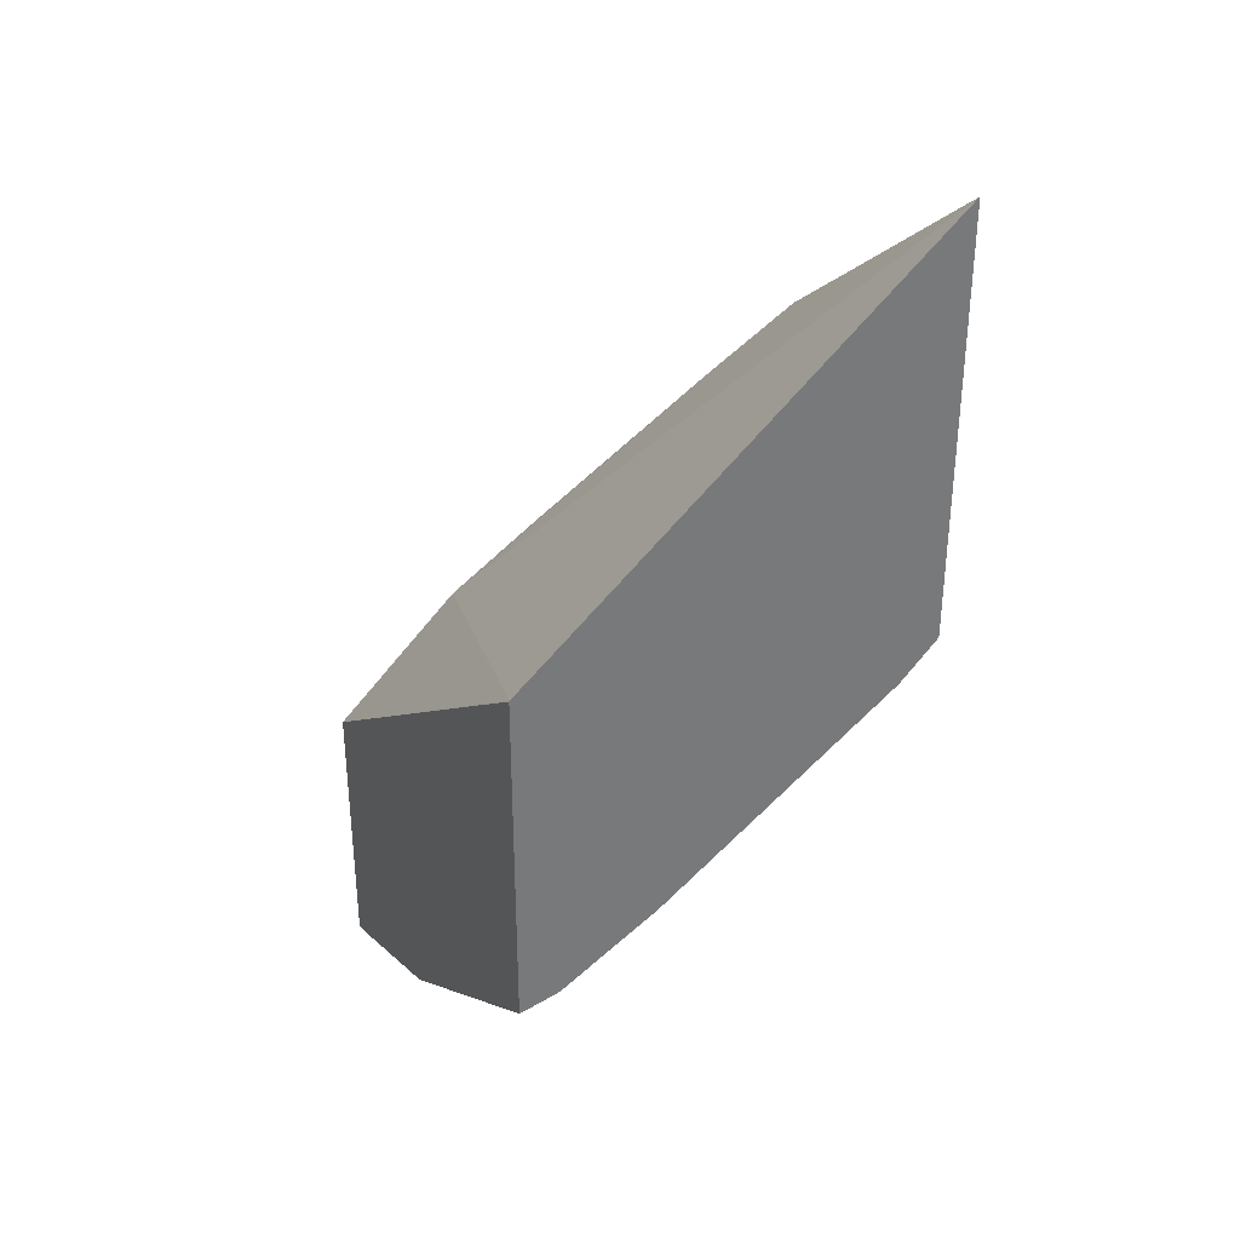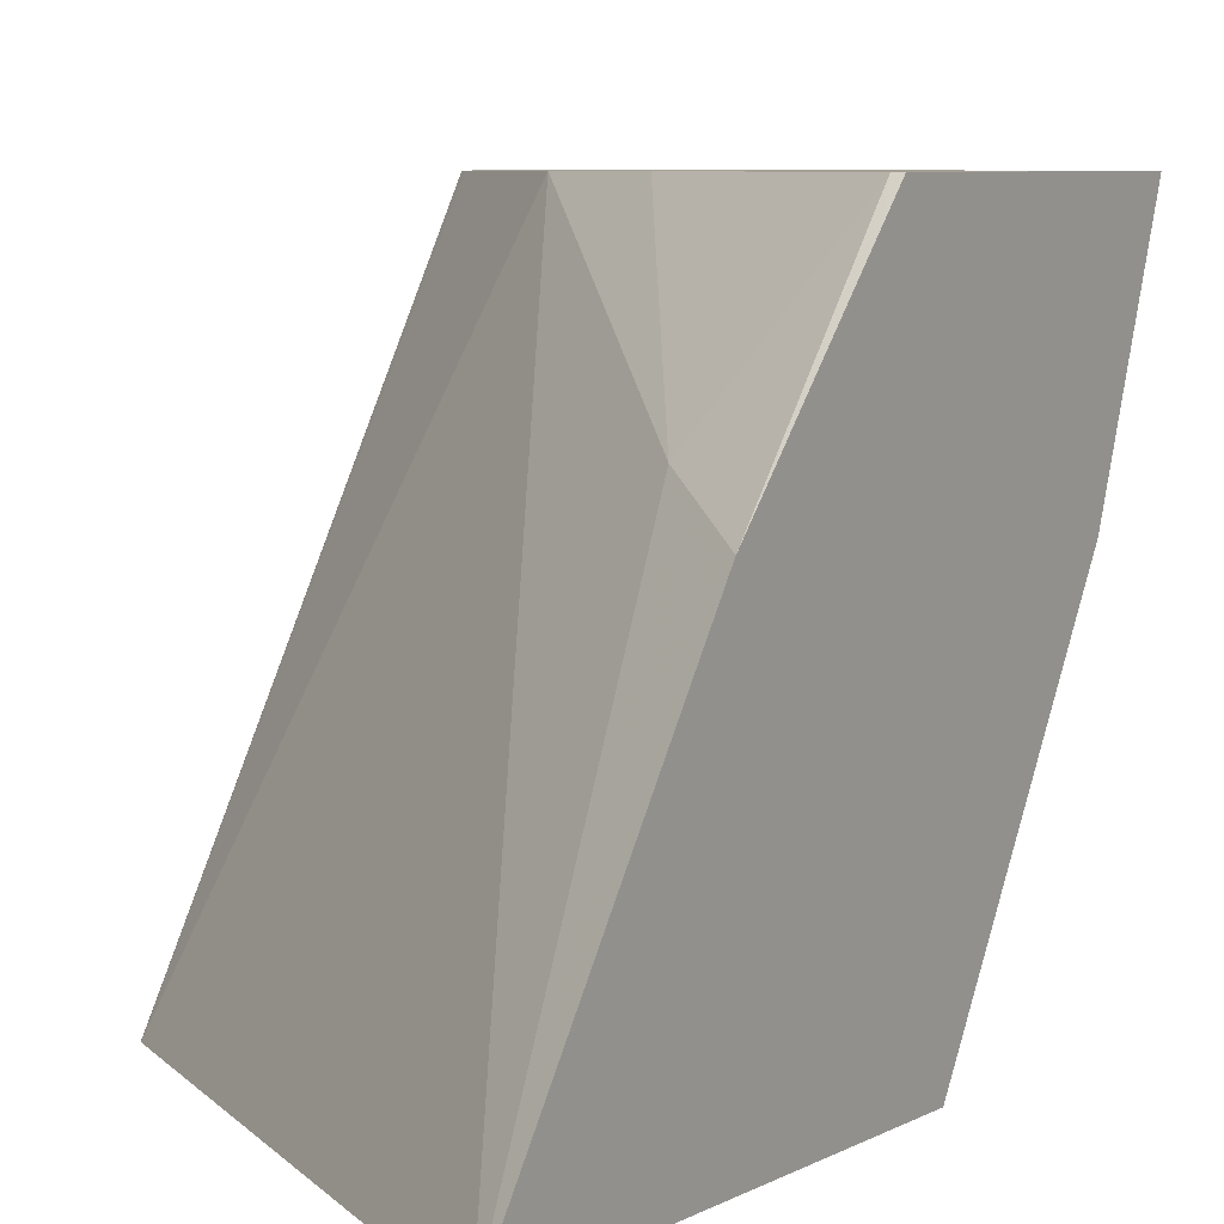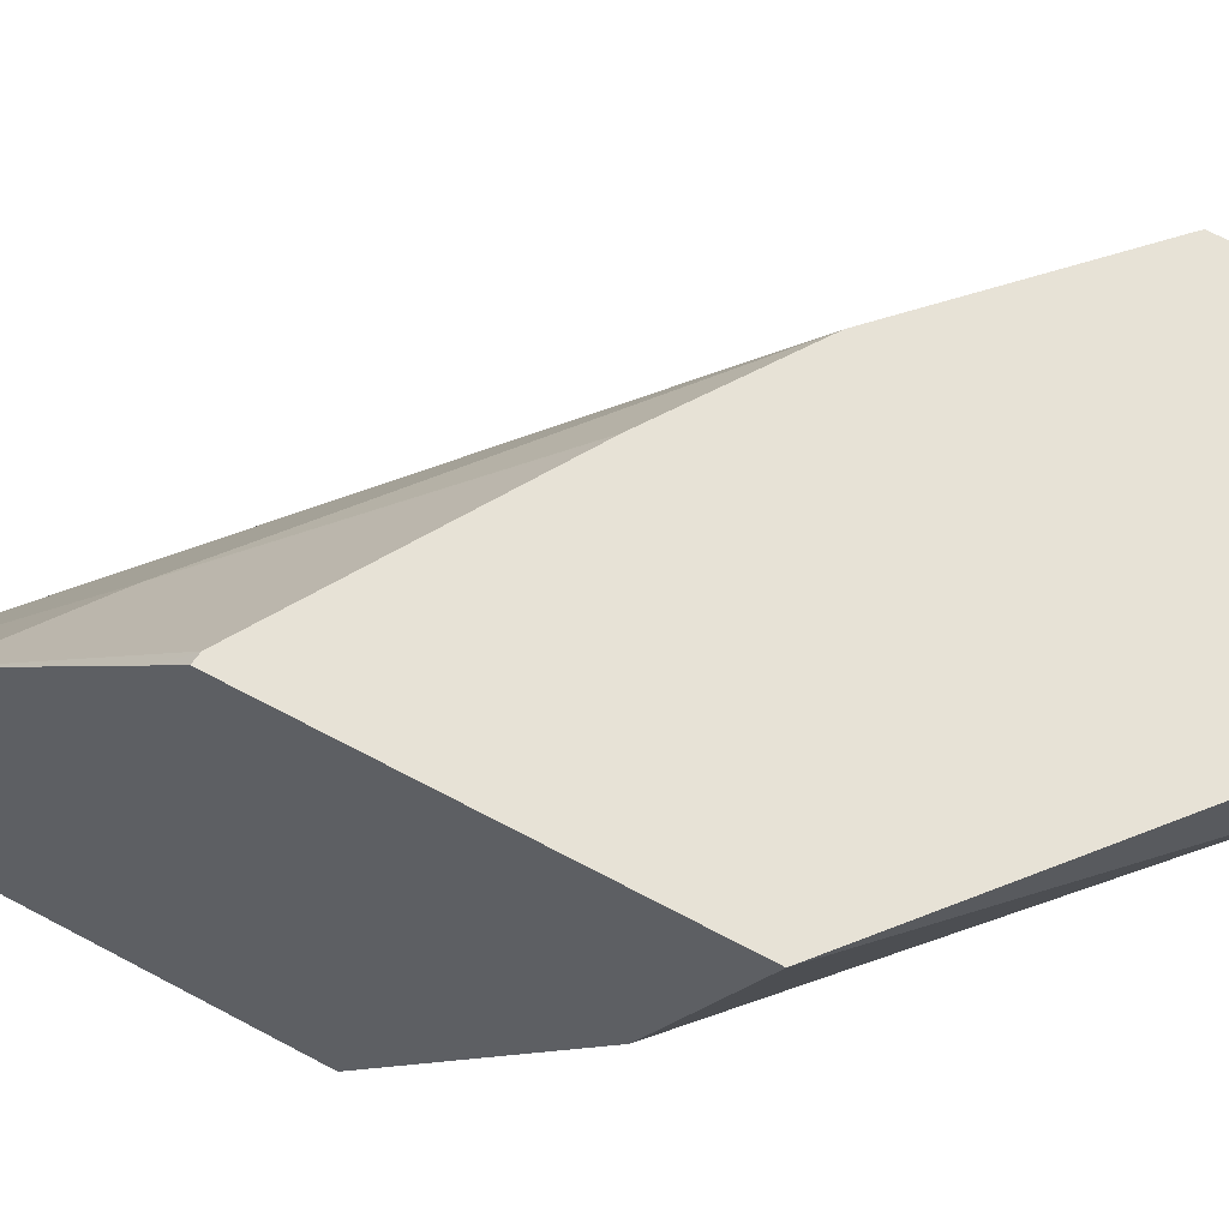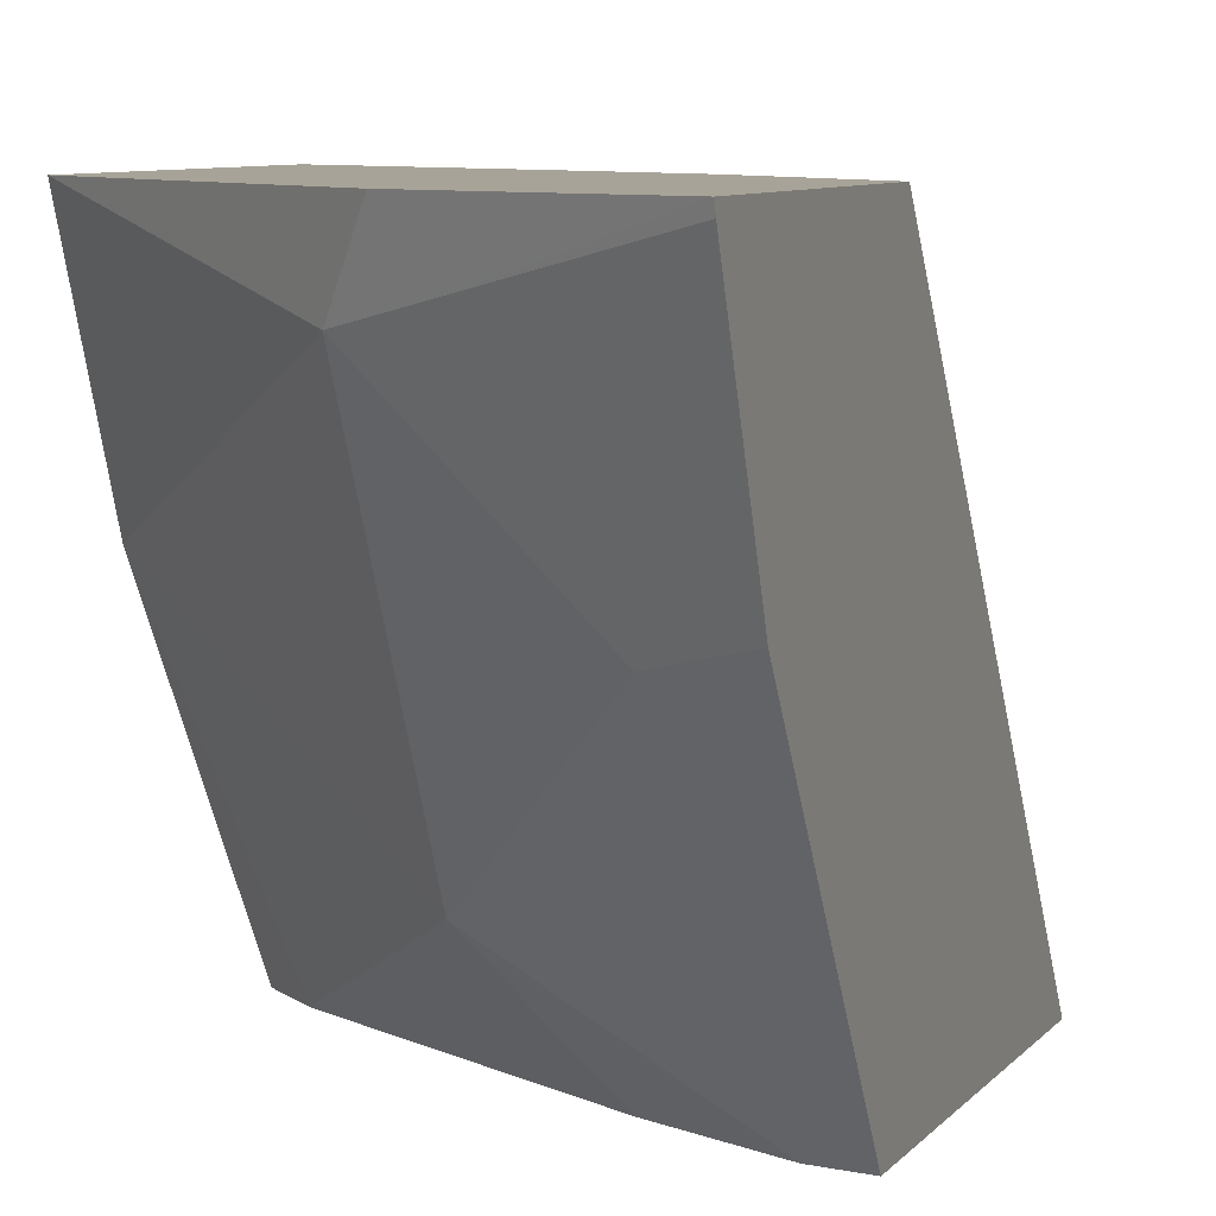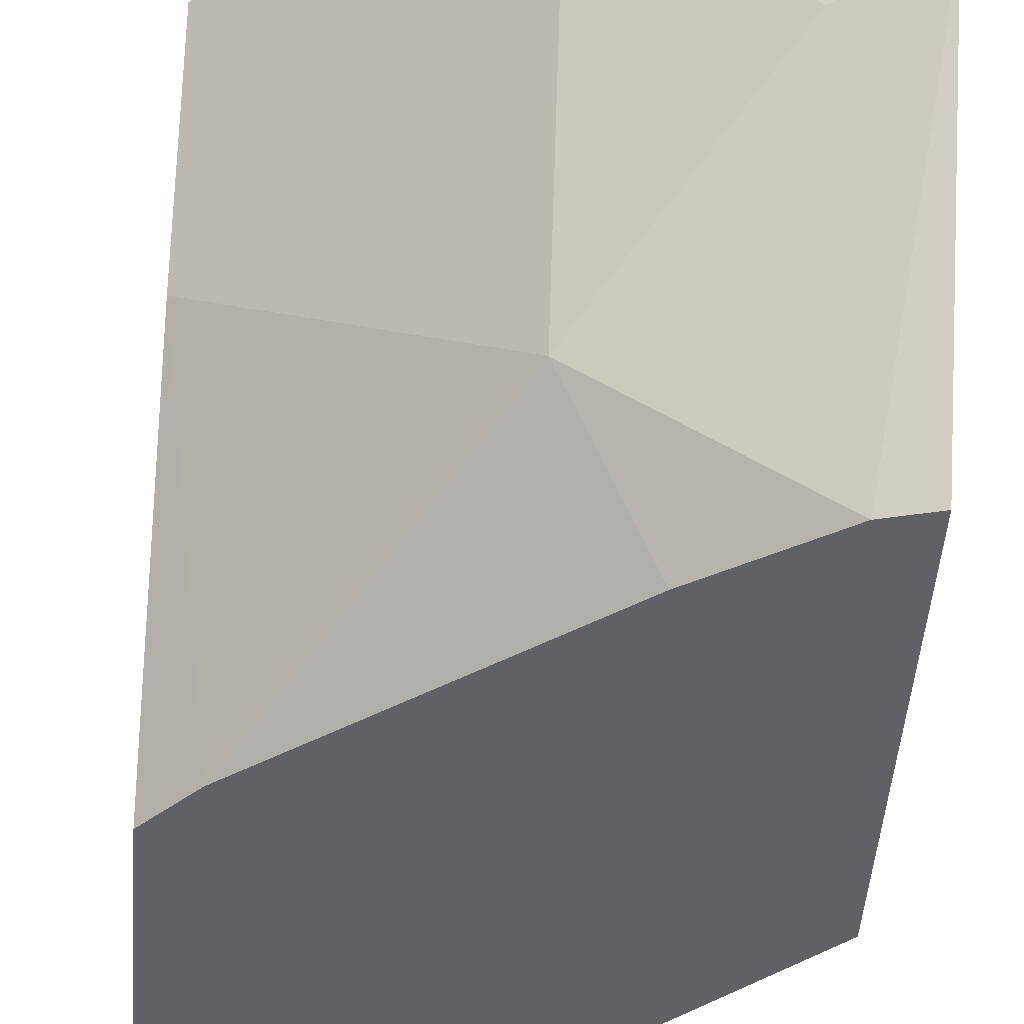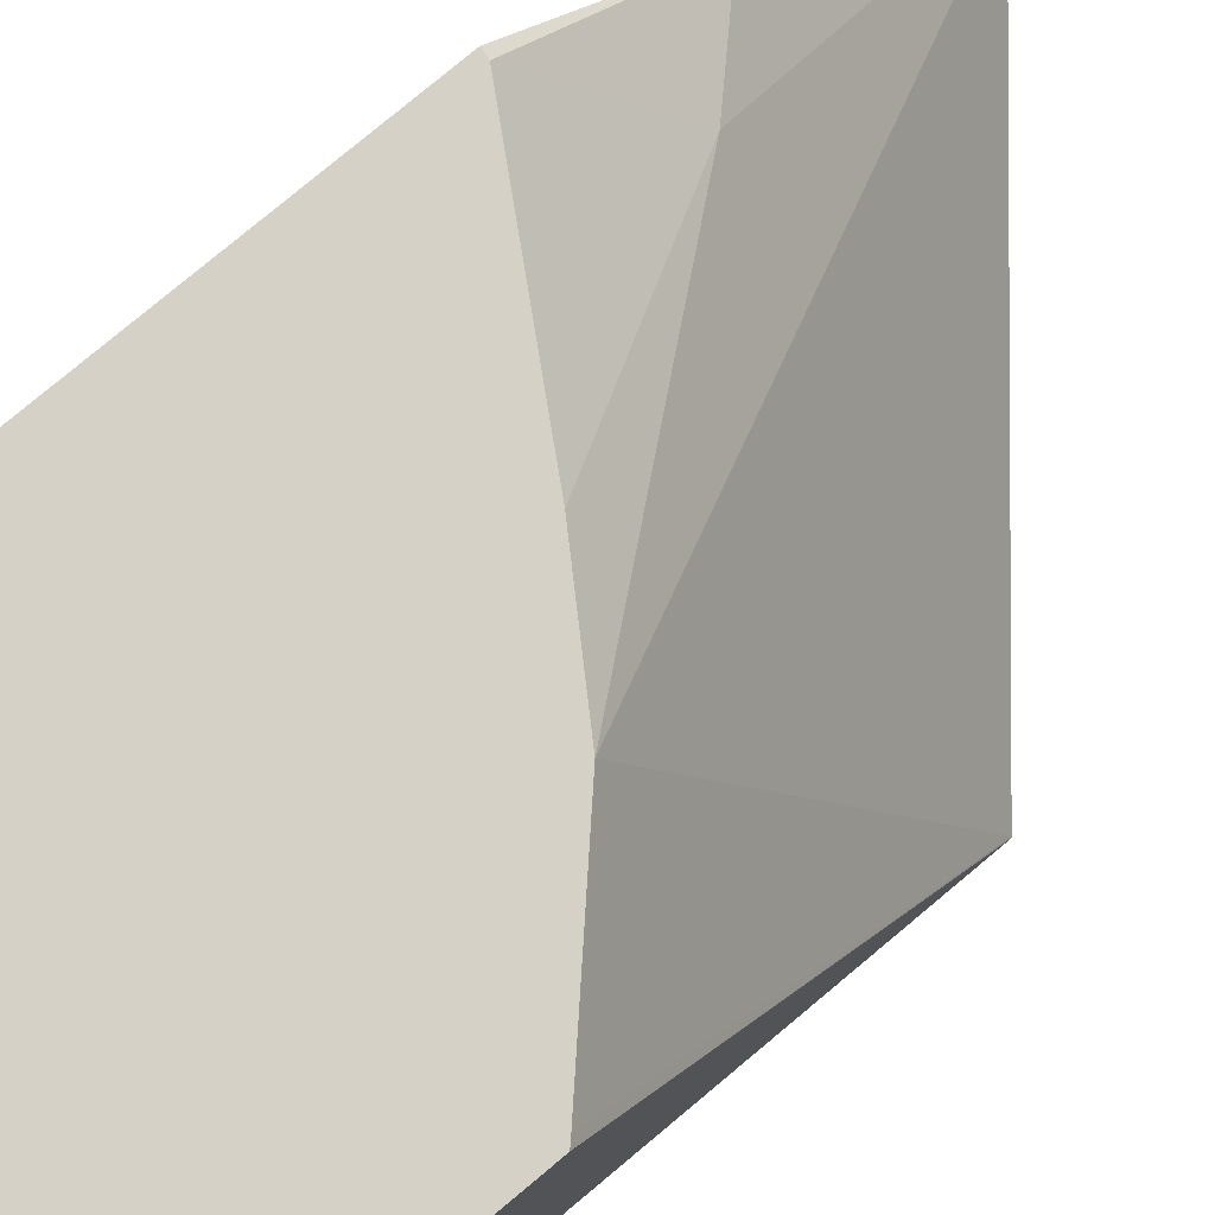
<metadata>
{"format":"obj","ext":"obj","renderer":"f3d","projection":"perspective","resolution":1024,"background":"white","views":[{"elev":33.9,"azim":153.6,"up":"+Y"},{"elev":5.9,"azim":-150.1,"up":"+Z"},{"elev":63.1,"azim":-61.1,"up":"+Z"},{"elev":6.9,"azim":19.4,"up":"+Z"},{"elev":-45.9,"azim":-4.2,"up":"+Z"},{"elev":79.2,"azim":50.2,"up":"+Z"}]}
</metadata>
<code>
v -0.4653 -0.3203 -0.4192
v -0.514 -0.2991 -0.4192
v -0.5233 -0.2907 -0.4361
v -0.5039 -0.3004 -0.4312
v -0.4653 -0.3197 -0.4215
v -0.4653 -0.2425 -0.4192
v -0.5508 -0.2693 -0.4192
v -0.4845 -0.2907 -0.4748
v -0.5827 -0.2433 -0.4192
v -0.5827 -0.2222 -0.4703
v -0.5233 -0.2519 -0.5136
v -0.4653 -0.3003 -0.47
v -0.4668 -0.241 -0.4192
v -0.4653 -0.1553 -0.5423
v -0.4654 -0.1551 -0.5423
v -0.4765 -0.2492 -0.5423
v -0.5827 -0.1602 -0.4192
v -0.5827 -0.1733 -0.5423
v -0.5718 -0.1842 -0.5423
v -0.5041 -0.2328 -0.5423
v -0.4653 -0.2809 -0.4991
v -0.5011 -0.2087 -0.4192
v -0.4653 -0.2521 -0.5423
v -0.5827 -0.05479 -0.5423
v -0.5818 -0.1603 -0.4192
v -0.5827 -0.1537 -0.4257
v -0.562 -0.1357 -0.4554
v -0.5282 -0.1911 -0.4192
v -0.5827 -0.115 -0.4645
v -0.5804 -0.1605 -0.4192
f 13 15 22
f 12 16 21
f 11 19 20
f 11 20 16
f 10 19 11
f 9 26 29
f 9 18 10
f 9 24 18
f 9 29 24
f 14 23 16
f 10 18 19
f 14 16 20
f 24 29 27
f 14 19 18
f 14 18 24
f 14 24 15
f 15 24 22
f 16 23 21
f 17 25 26
f 22 24 27
f 22 27 28
f 25 30 26
f 26 30 29
f 27 29 30
f 9 17 26
f 14 20 19
f 8 16 12
f 27 30 28
f 6 15 13
f 8 11 16
f 1 3 4
f 1 4 5
f 1 5 12
f 1 12 21
f 1 21 23
f 1 23 14
f 1 14 6
f 1 6 13
f 1 13 22
f 1 22 28
f 1 28 30
f 1 30 25
f 1 2 3
f 1 17 9
f 1 9 7
f 1 7 2
f 2 7 3
f 3 8 4
f 3 7 9
f 3 9 10
f 3 10 11
f 3 11 8
f 4 8 12
f 4 12 5
f 6 14 15
f 1 25 17

</code>
